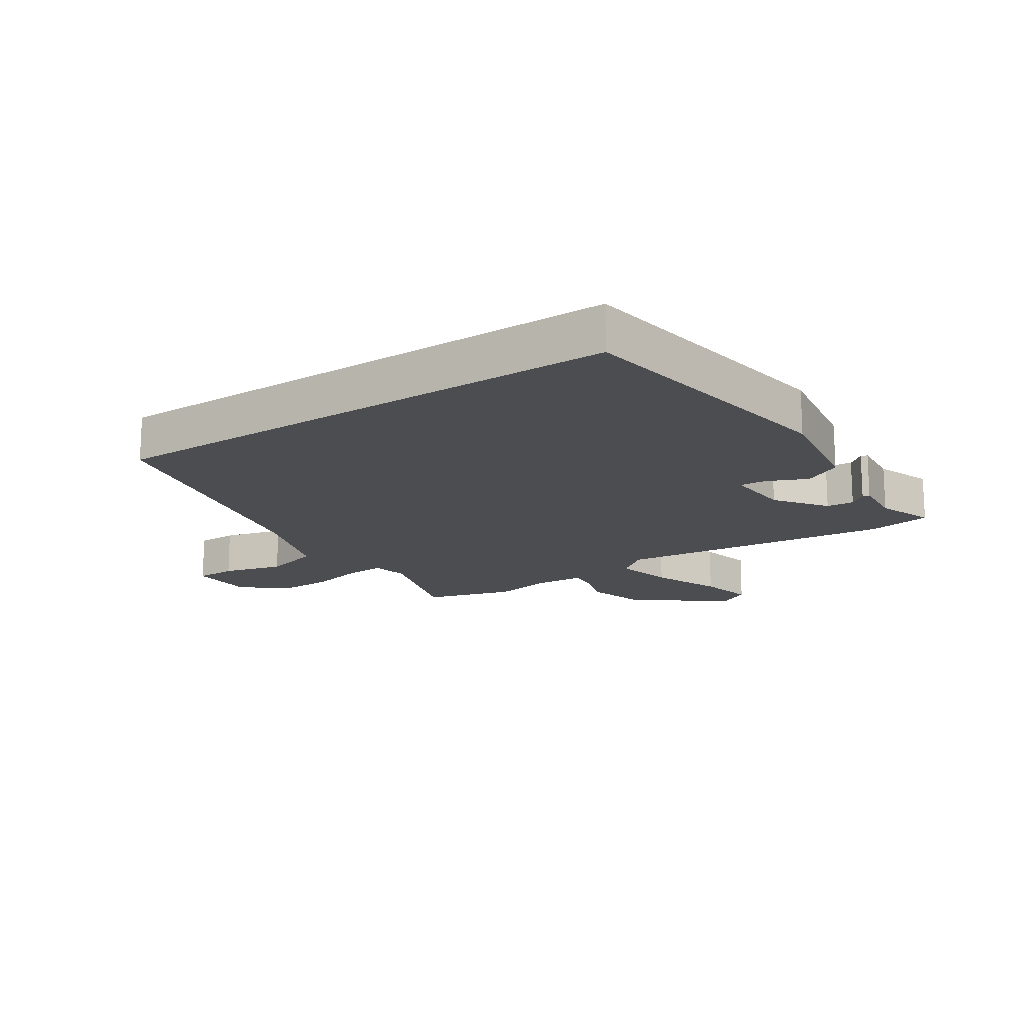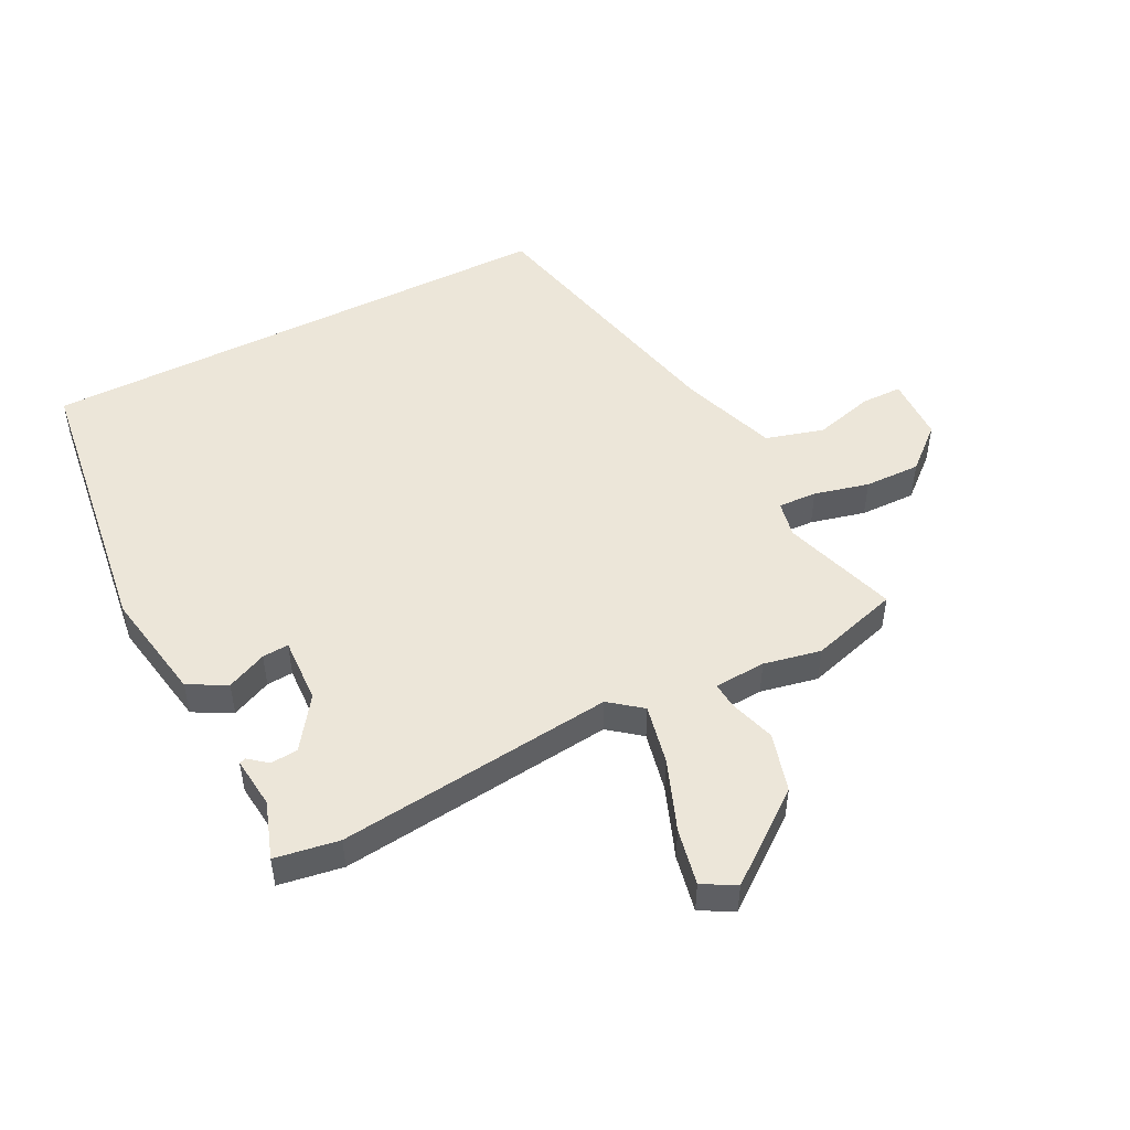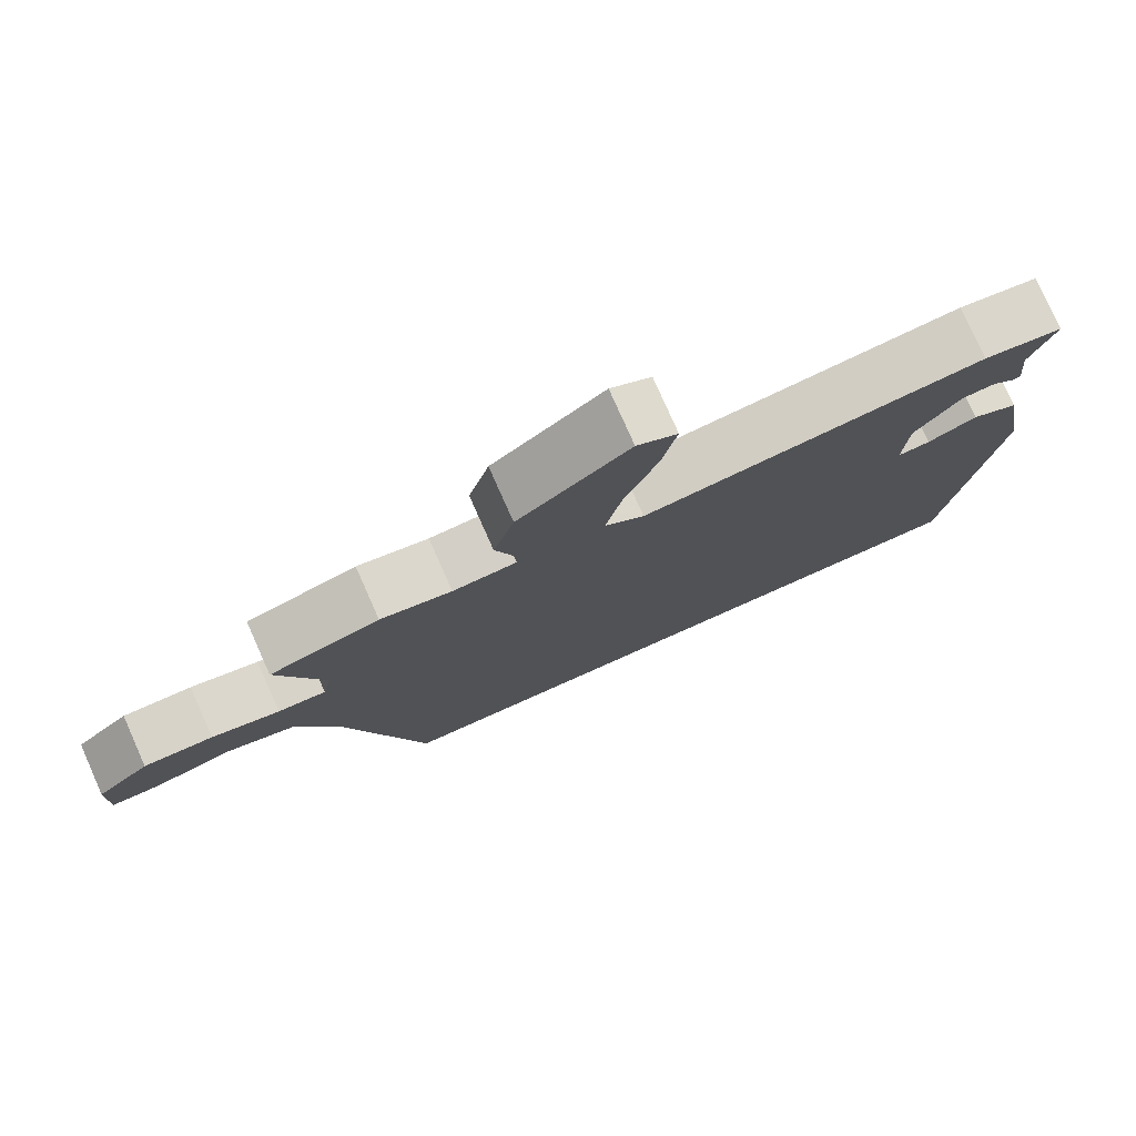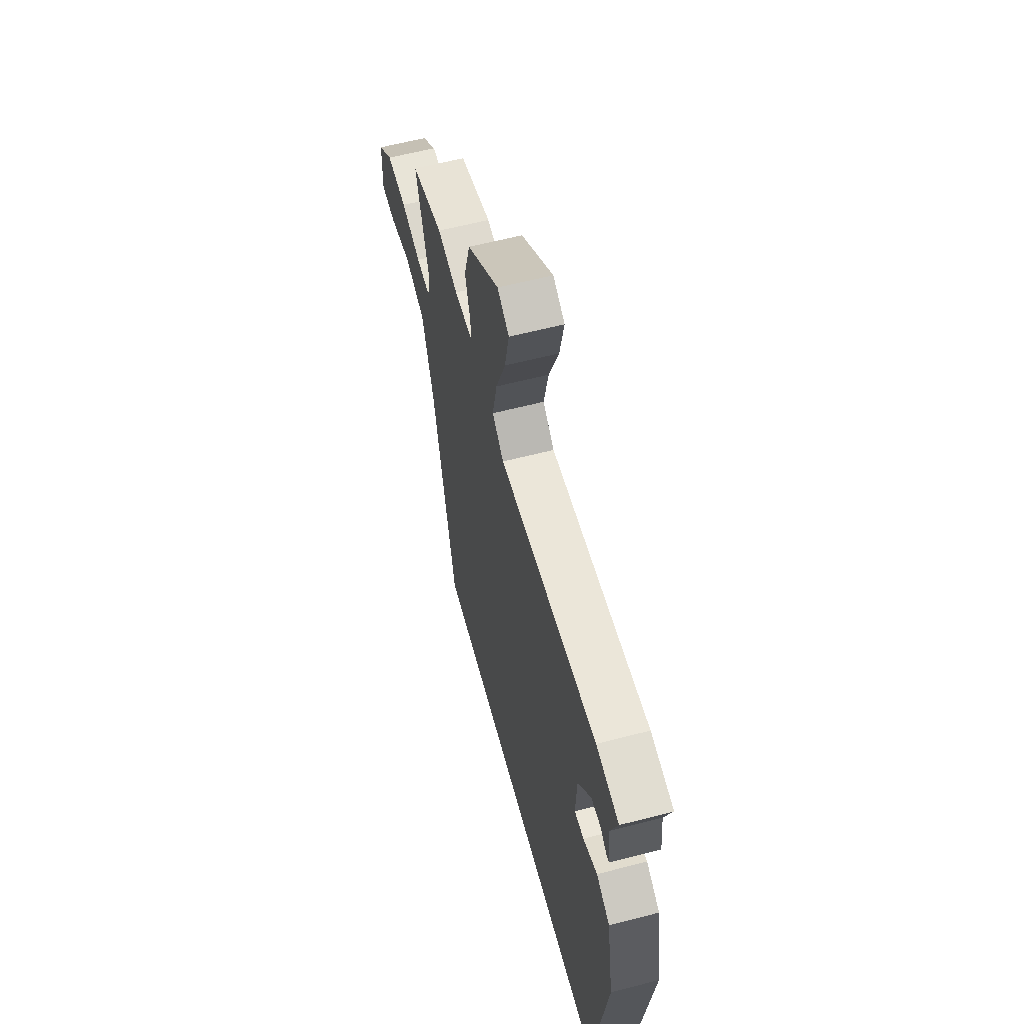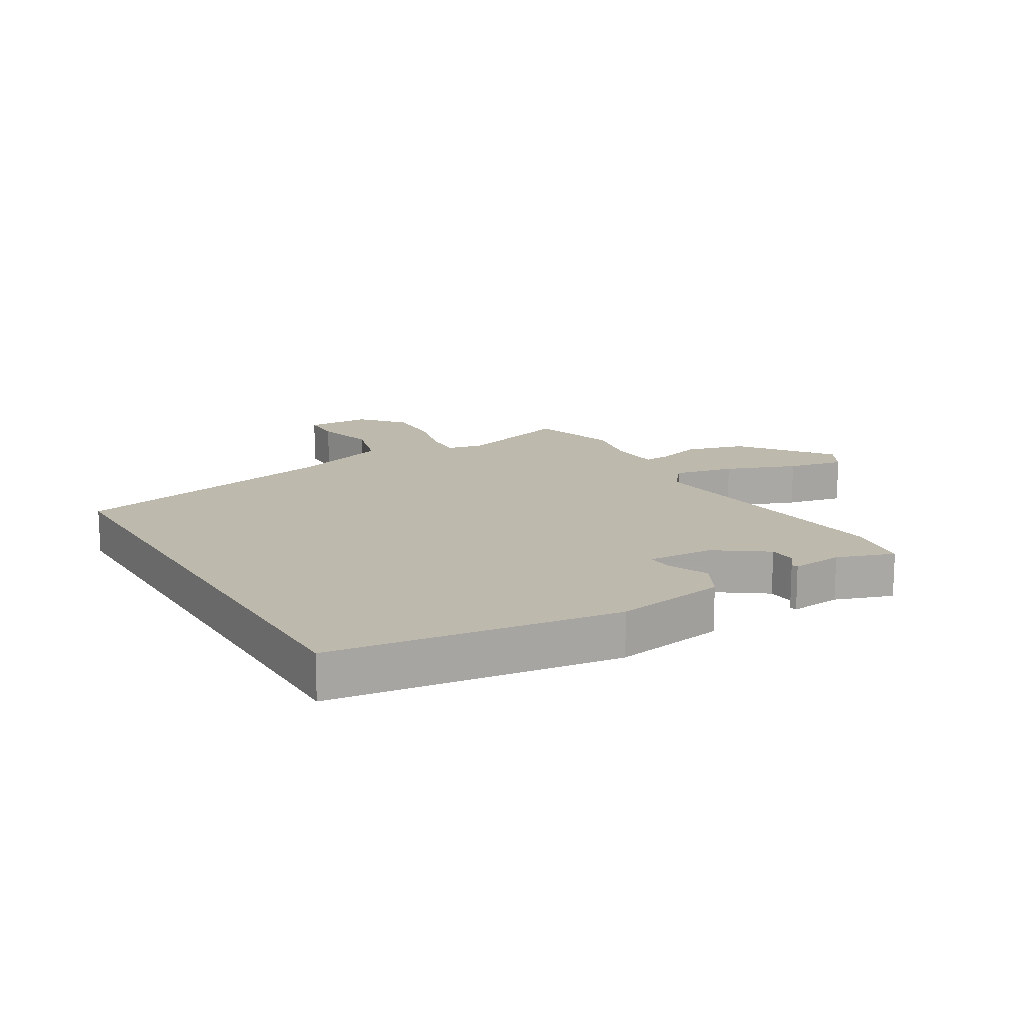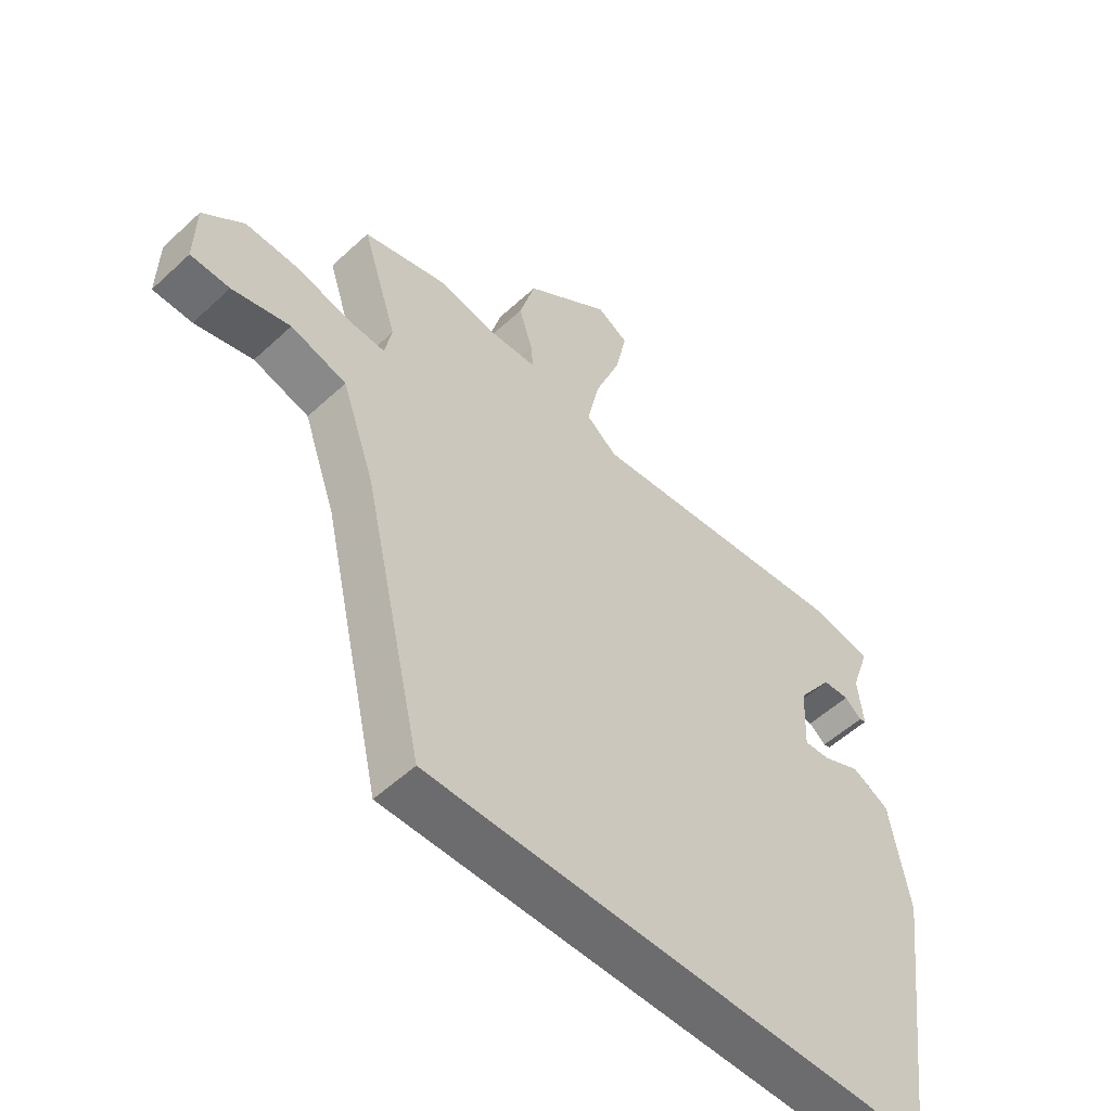
<metadata>
{"format":"obj","ext":"obj","renderer":"f3d","projection":"perspective","resolution":1024,"background":"white","views":[{"elev":-16.2,"azim":-146.0,"up":"+Y"},{"elev":49.4,"azim":-27.0,"up":"+Y"},{"elev":78.2,"azim":156.0,"up":"+Z"},{"elev":60.3,"azim":-104.9,"up":"+Z"},{"elev":15.2,"azim":-120.7,"up":"+Y"},{"elev":-53.8,"azim":134.5,"up":"+Z"}]}
</metadata>
<code>
v -0.504 0.07 0.499
v -0.4 0.07 0.516
v 0.05 0.07 0.466
v 0.102 0.07 0.507
v 0.081 0.07 0.605
v 0.037 0.07 0.72
v 0.018 0.07 0.812
v 0.071 0.07 0.842
v 0.216 0.07 0.731
v 0.243 0.07 0.635
v 0.22 0.07 0.561
v 0.216 0.07 0.517
v 0.3 0.07 0.512
v 0.393 0.07 0.531
v 0.537 0.07 0.489
v 0.477 0.07 0.303
v 0.489 0.07 0.243
v 0.552 0.07 0.246
v 0.641 0.07 0.268
v 0.732 0.07 0.27
v 0.801 0.07 0.21
v 0.803 0.07 0.104
v 0.737 0.07 0.103
v 0.639 0.07 0.129
v 0.545 0.07 0.102
v 0.49 0.07 -0.054
v 0.388 0.07 -0.5
v -0.471 0.07 -0.5
v -0.534 0.07 -0.034
v -0.502 0.07 0.148
v -0.44 0.07 0.181
v -0.375 0.07 0.152
v -0.332 0.07 0.149
v -0.337 0.07 0.257
v -0.396 0.07 0.34
v -0.441 0.07 0.343
v -0.47 0.07 0.319
v -0.481 0.07 0.322
v -0.472 0.07 0.406
v -0.504 0 0.499
v -0.4 0 0.516
v 0.05 0 0.466
v 0.102 0 0.507
v 0.081 0 0.605
v 0.037 0 0.72
v 0.018 0 0.812
v 0.071 0 0.842
v 0.216 0 0.731
v 0.243 0 0.635
v 0.22 0 0.561
v 0.216 0 0.517
v 0.3 0 0.512
v 0.393 0 0.531
v 0.537 0 0.489
v 0.477 0 0.303
v 0.489 0 0.243
v 0.552 0 0.246
v 0.641 0 0.268
v 0.732 0 0.27
v 0.801 0 0.21
v 0.803 0 0.104
v 0.737 0 0.103
v 0.639 0 0.129
v 0.545 0 0.102
v 0.49 0 -0.054
v 0.388 0 -0.5
v -0.471 0 -0.5
v -0.534 0 -0.034
v -0.502 0 0.148
v -0.44 0 0.181
v -0.375 0 0.152
v -0.332 0 0.149
v -0.337 0 0.257
v -0.396 0 0.34
v -0.441 0 0.343
v -0.47 0 0.319
v -0.481 0 0.322
v -0.472 0 0.406
f 36 37 38 39
f 1 2 3
f 39 1 3
f 36 39 3
f 35 36 3
f 34 35 3
f 33 34 3
f 30 31 32
f 29 30 32
f 28 29 32
f 27 28 32
f 26 27 32 33
f 33 3 4
f 26 33 4
f 25 26 4
f 22 23 24
f 21 22 24
f 20 21 24
f 19 20 24
f 18 19 24
f 17 18 24 25
f 13 14 15 16
f 12 13 16 17
f 9 10 11
f 8 9 11
f 7 8 11
f 6 7 11
f 5 6 11
f 5 11 12
f 12 17 25
f 5 12 25
f 4 5 25
f 78 77 76 75
f 42 41 40
f 42 40 78
f 42 78 75
f 42 75 74
f 42 74 73
f 42 73 72
f 71 70 69
f 71 69 68
f 71 68 67
f 71 67 66
f 72 71 66 65
f 43 42 72
f 43 72 65
f 43 65 64
f 63 62 61
f 63 61 60
f 63 60 59
f 63 59 58
f 63 58 57
f 64 63 57 56
f 55 54 53 52
f 56 55 52 51
f 50 49 48
f 50 48 47
f 50 47 46
f 50 46 45
f 50 45 44
f 51 50 44
f 64 56 51
f 64 51 44
f 64 44 43
f 1 40 41 2
f 2 41 42 3
f 3 42 43 4
f 4 43 44 5
f 5 44 45 6
f 6 45 46 7
f 7 46 47 8
f 8 47 48 9
f 9 48 49 10
f 10 49 50 11
f 11 50 51 12
f 12 51 52 13
f 13 52 53 14
f 14 53 54 15
f 15 54 55 16
f 16 55 56 17
f 17 56 57 18
f 18 57 58 19
f 19 58 59 20
f 20 59 60 21
f 21 60 61 22
f 22 61 62 23
f 23 62 63 24
f 24 63 64 25
f 25 64 65 26
f 26 65 66 27
f 27 66 67 28
f 28 67 68 29
f 29 68 69 30
f 30 69 70 31
f 31 70 71 32
f 32 71 72 33
f 33 72 73 34
f 34 73 74 35
f 35 74 75 36
f 36 75 76 37
f 37 76 77 38
f 38 77 78 39
f 39 78 40 1

</code>
